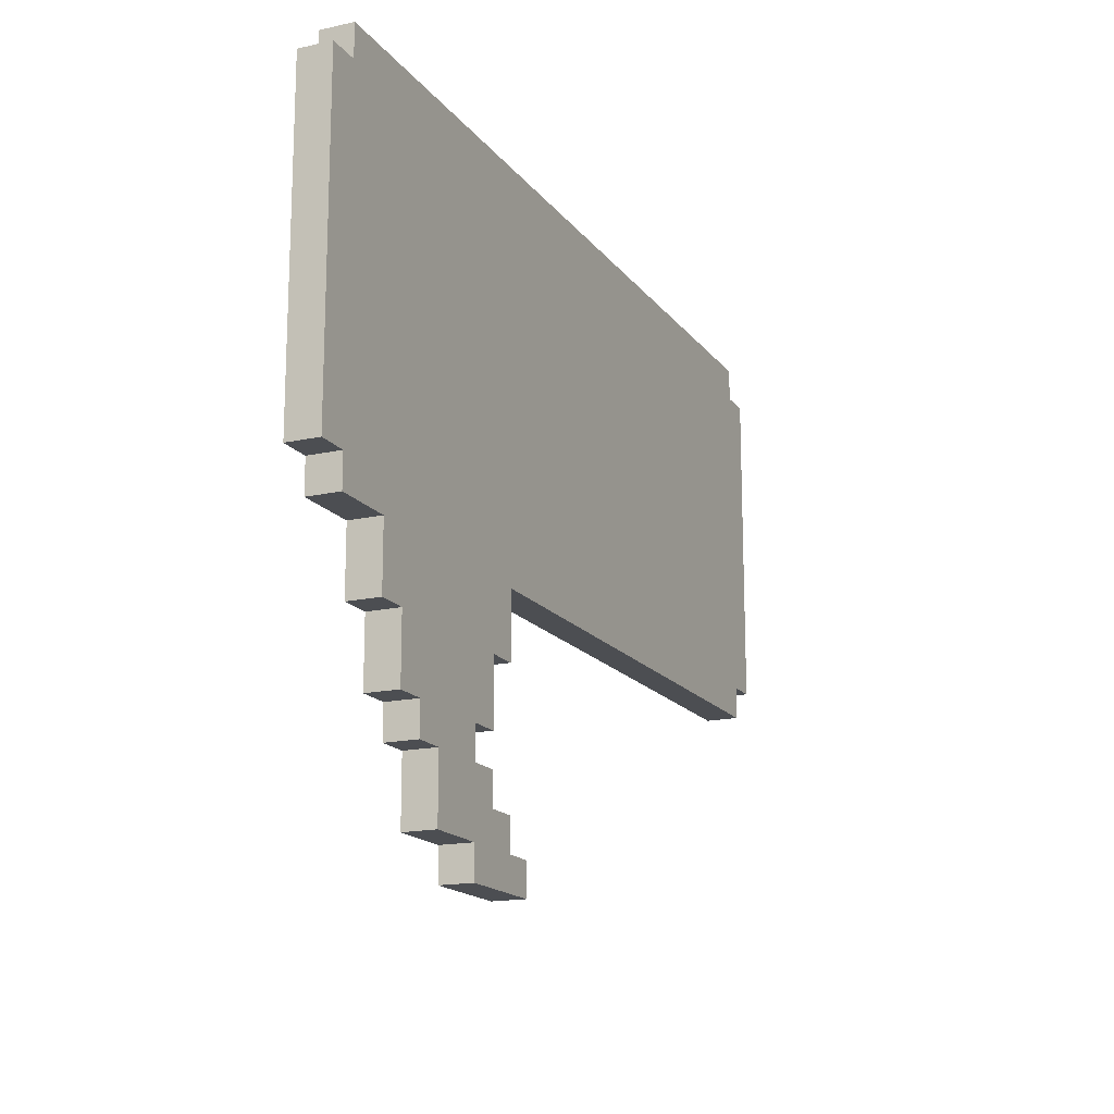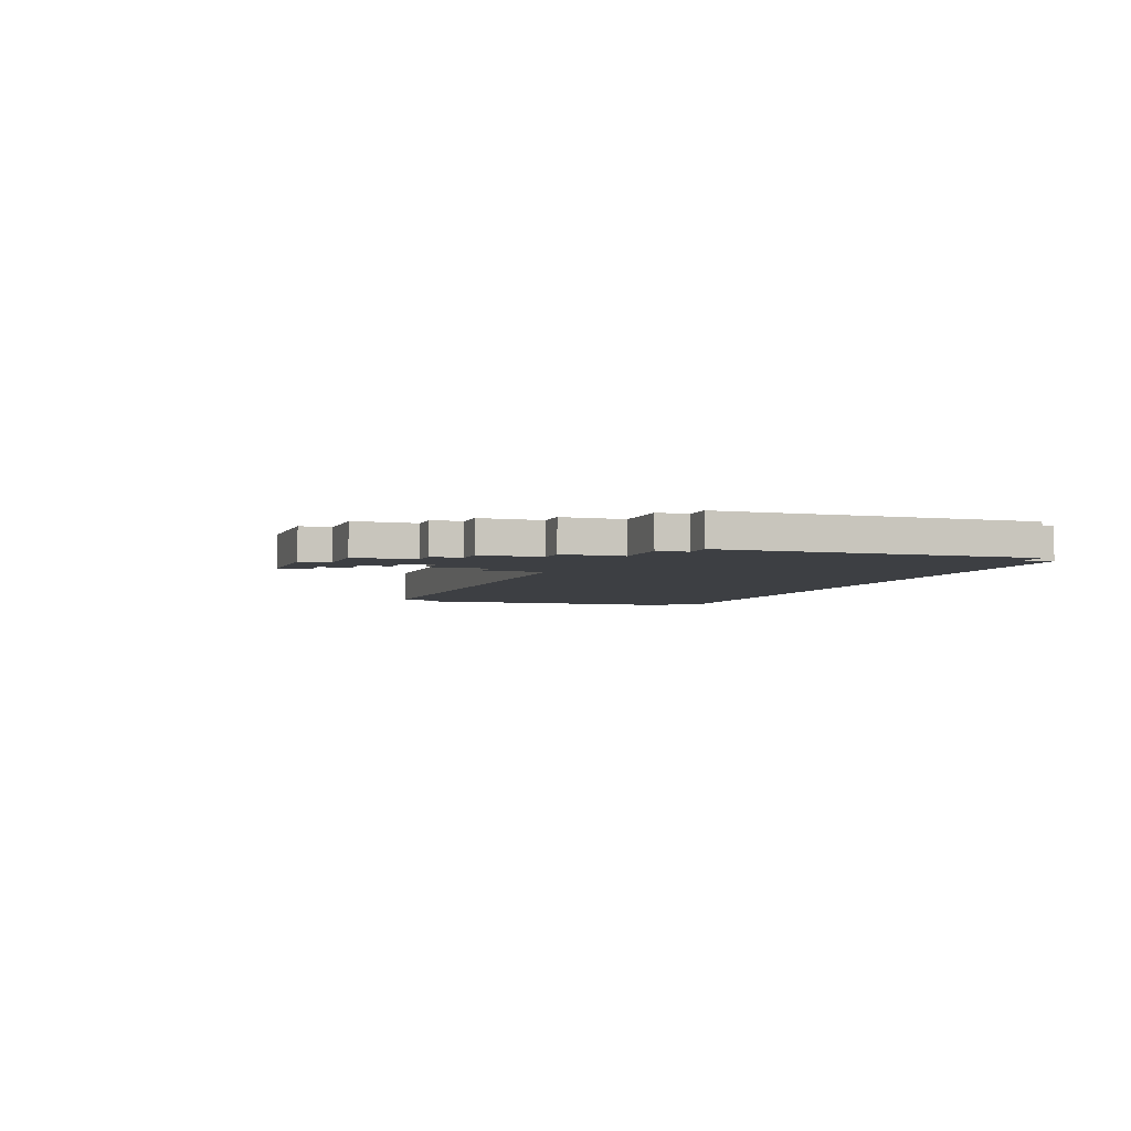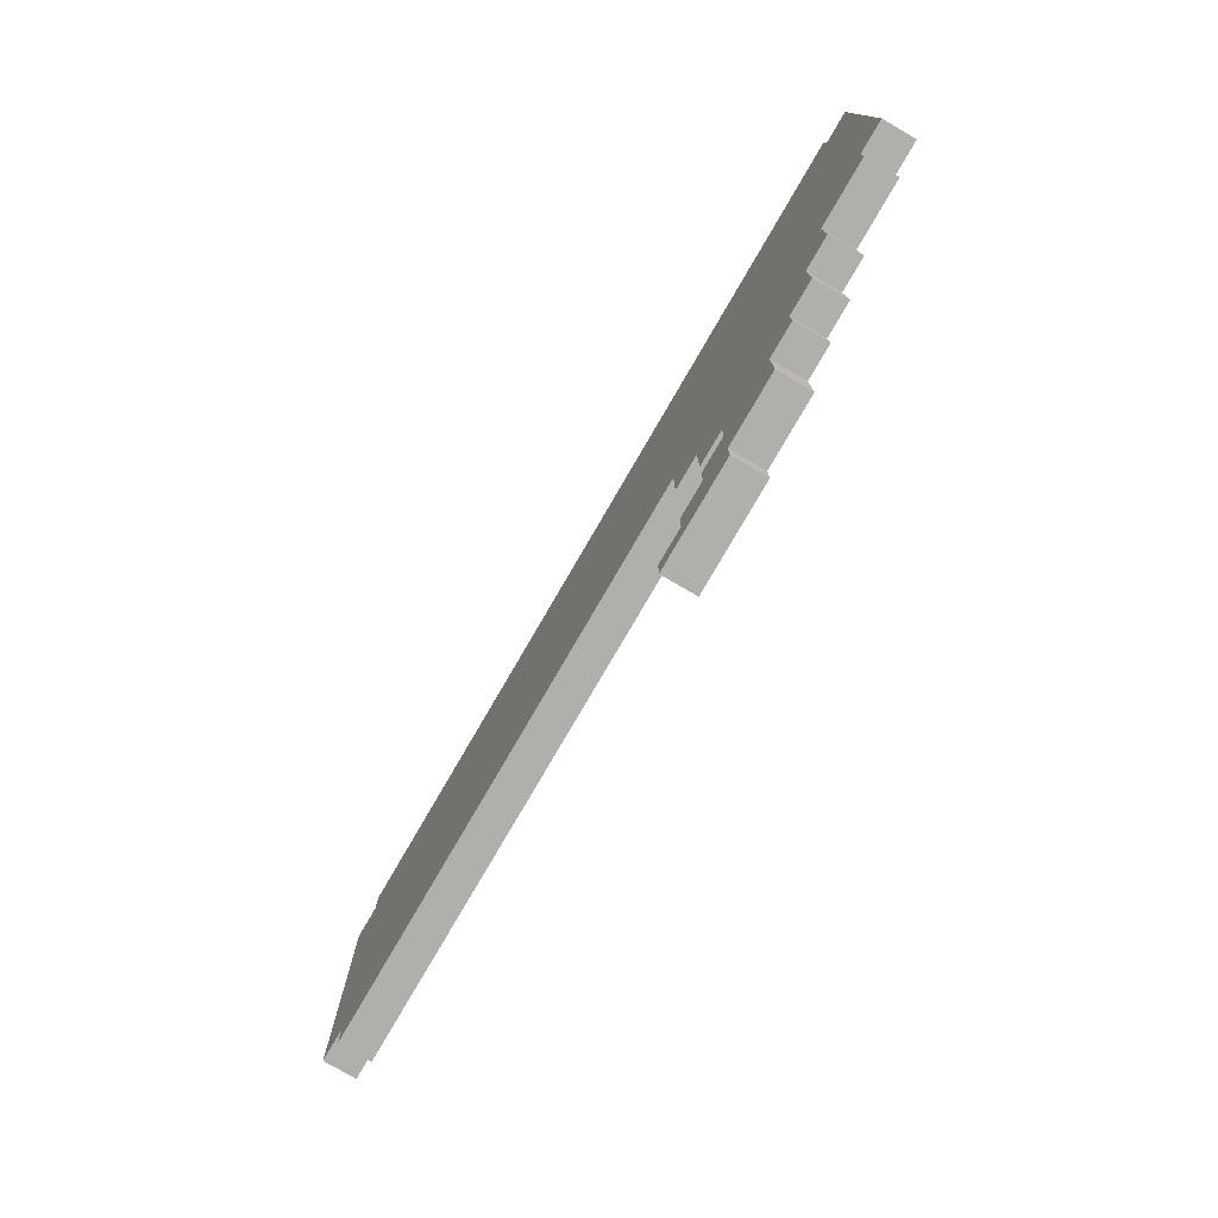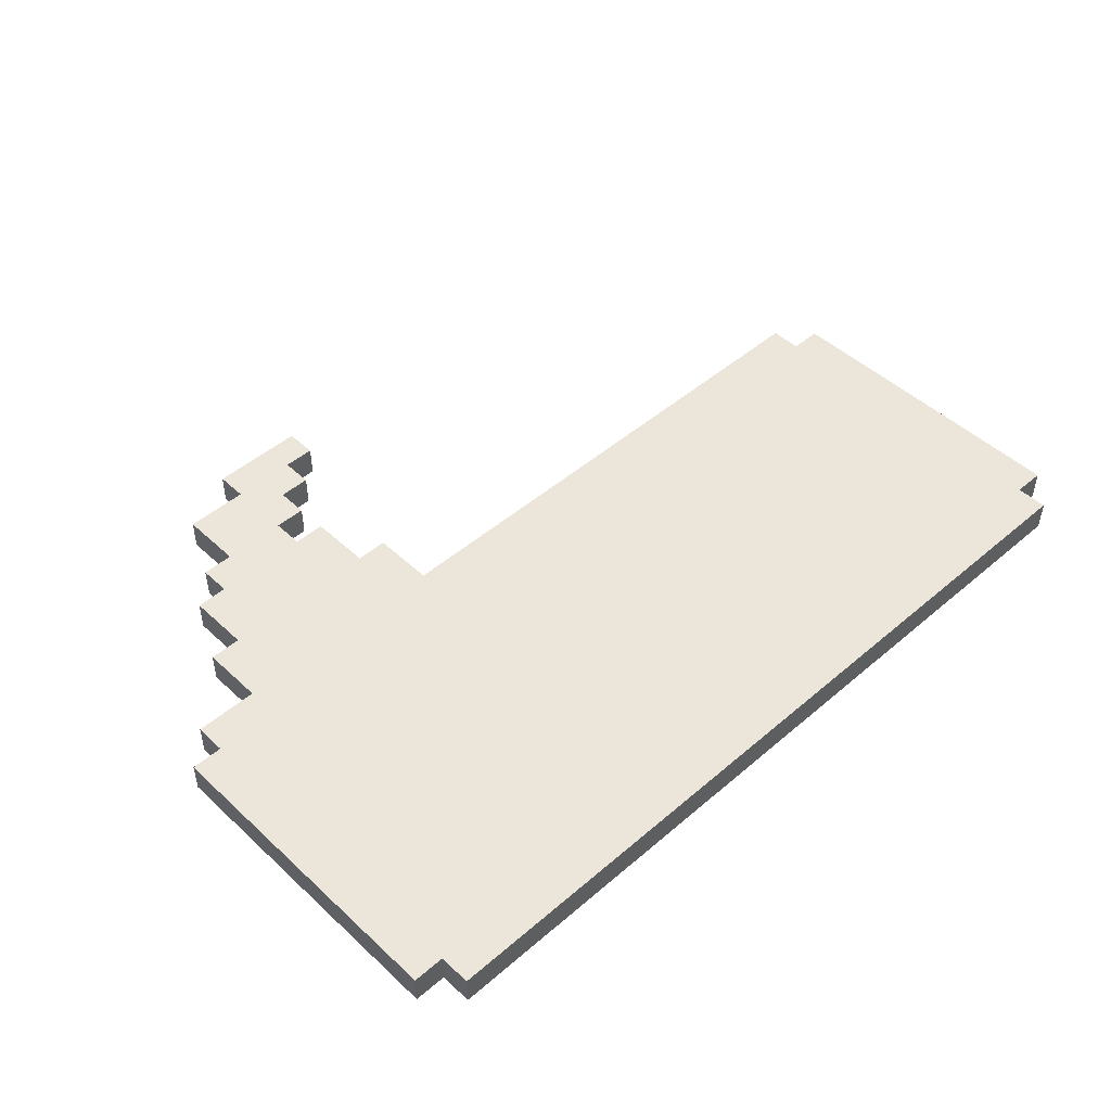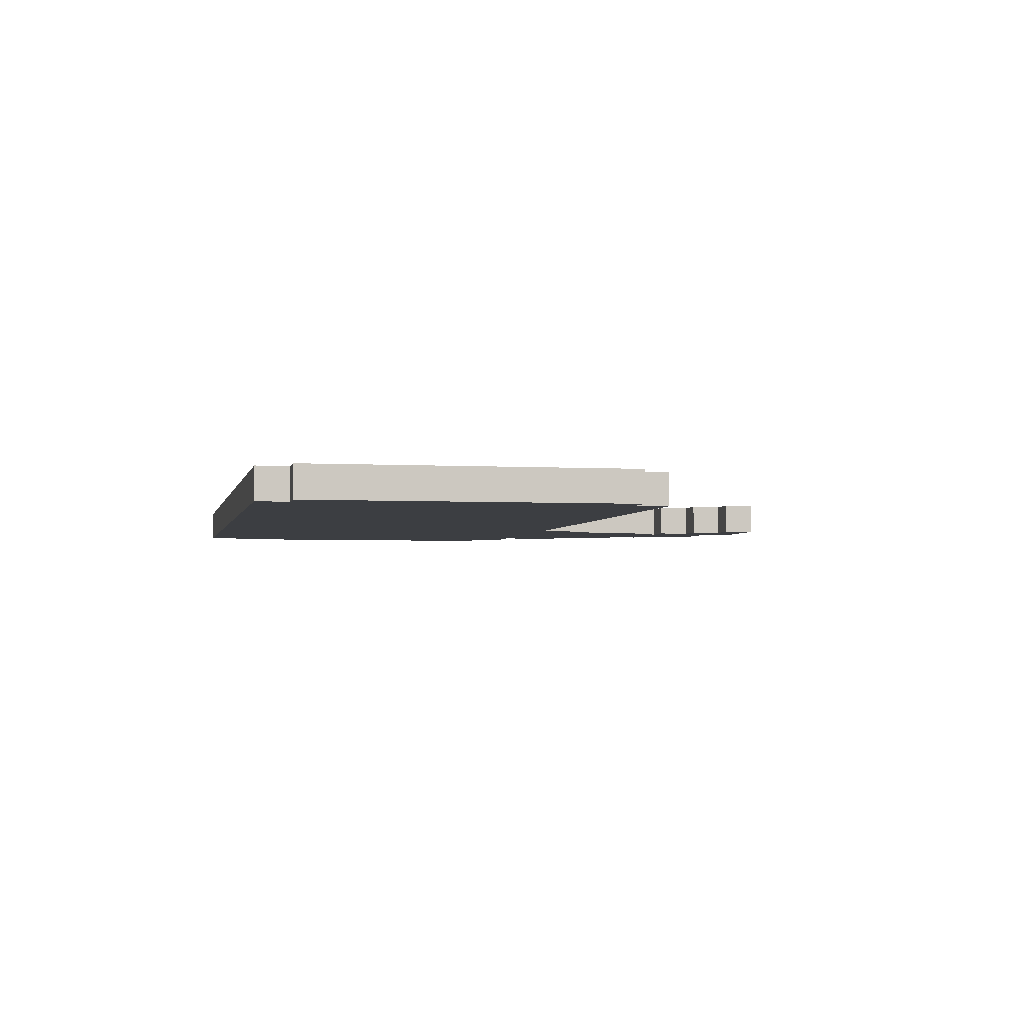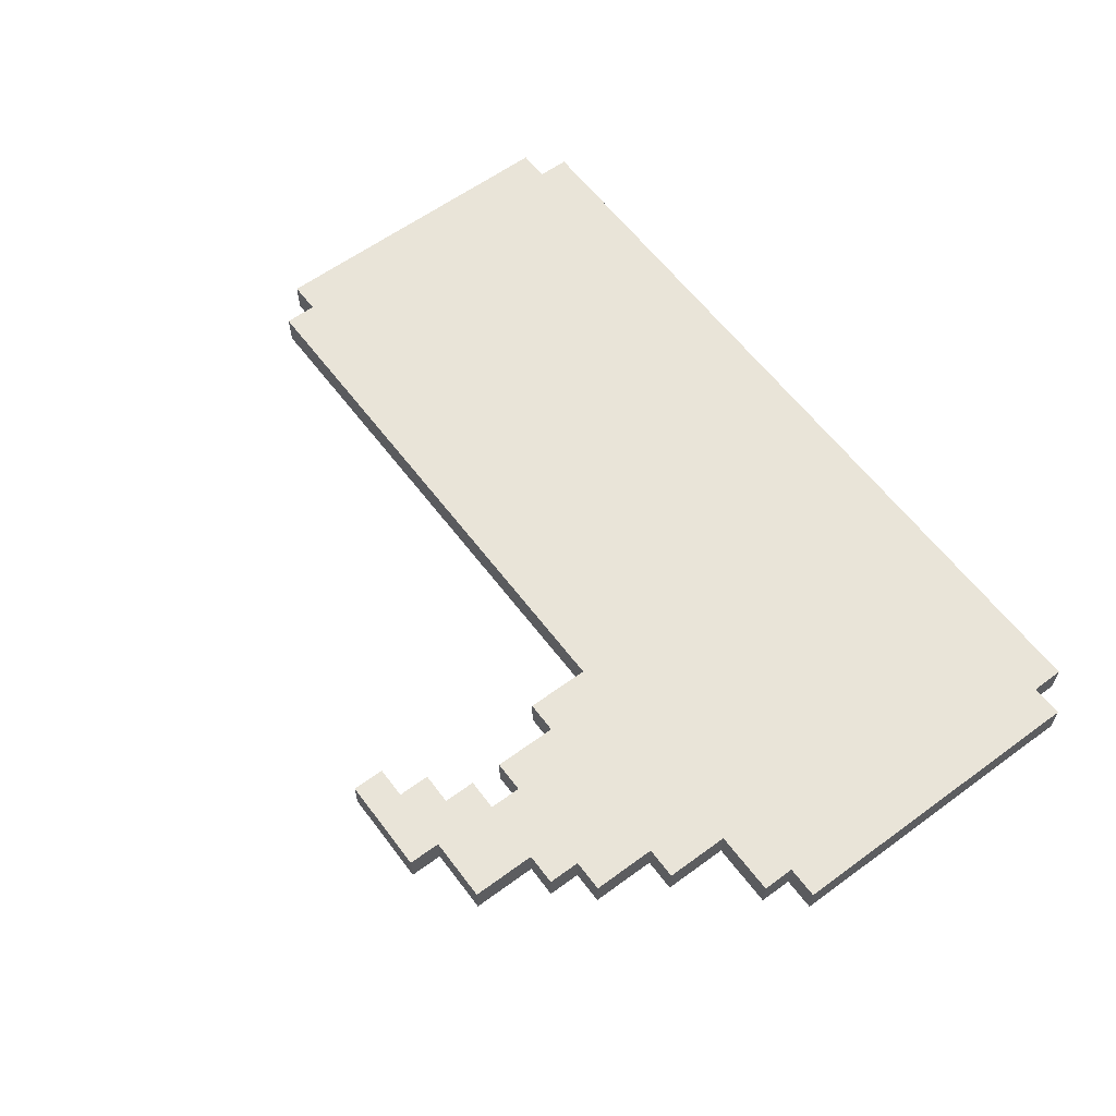
<metadata>
{"format":"obj","ext":"obj","renderer":"f3d","projection":"perspective","resolution":1024,"background":"white","views":[{"elev":-16.5,"azim":114.4,"up":"+Y"},{"elev":-3.9,"azim":71.1,"up":"+Z"},{"elev":-78.3,"azim":59.8,"up":"+Y"},{"elev":47.7,"azim":136.1,"up":"+Z"},{"elev":-3.1,"azim":-101.6,"up":"+Z"},{"elev":60.4,"azim":53.2,"up":"+Z"}]}
</metadata>
<code>
o
v -2.8 1.4 -1.8
v -2.8 1.4 -2
v -2.8 3.4 -1.8
v -2.8 3.4 -2
v -2.6 1.2 -1.8
v -2.6 1.2 -2
v -2.6 1.4 -1.8
v -2.6 1.4 -2
v -2.6 3.4 -1.8
v -2.6 3.4 -2
v -2.6 3.6 -1.8
v -2.6 3.6 -2
v 0.6 -0.4 -1.8
v 0.6 -0.4 -2
v 0.6 -0.2 -1.8
v 0.6 -0.2 -2
v 0.8 -0.2 -1.8
v 0.8 -0.2 -2
v 0.8 0 -1.8
v 0.8 0 -2
v 0.8 0.8 -1.8
v 0.8 0.8 -2
v 0.8 1.2 -1.8
v 0.8 1.2 -2
v 1 0 -1.8
v 1 0 -2
v 1 0.2 -1.8
v 1 0.2 -2
v 1 0.4 -1.8
v 1 0.4 -2
v 1 0.8 -1.8
v 1 0.8 -2
v 1.2 0.2 -1.8
v 1.2 0.2 -2
v 1.2 0.4 -1.8
v 1.2 0.4 -2
v 1.2 -0.4 -1.8
v 1.2 -0.4 -2
v 1.2 -0.2 -1.8
v 1.2 -0.2 -2
v 1.6 -0.2 -1.8
v 1.6 -0.2 -2
v 1.6 0.2 -1.8
v 1.6 0.2 -2
v 1.8 0.2 -1.8
v 1.8 0.2 -2
v 1.8 0.4 -1.8
v 1.8 0.4 -2
v 2 0.4 -1.8
v 2 0.4 -2
v 2 0.8 -1.8
v 2 0.8 -2
v 2.2 0.8 -1.8
v 2.2 0.8 -2
v 2.2 1.2 -1.8
v 2.2 1.2 -2
v 2.6 1.2 -1.8
v 2.6 1.2 -2
v 2.6 1.4 -1.8
v 2.6 1.4 -2
v 2.6 3.4 -1.8
v 2.6 3.4 -2
v 2.6 3.6 -1.8
v 2.6 3.6 -2
v 2.8 1.4 -1.8
v 2.8 1.4 -2
v 2.8 3.4 -1.8
v 2.8 3.4 -2
v -2.8 1.4 -1.8
v -2.8 3.4 -1.8
v -2.6 1.2 -1.8
v -2.6 1.4 -1.8
v -2.6 1.6 -1.8
v -2.6 3.2 -1.8
v -2.6 3.4 -1.8
v -2.6 3.6 -1.8
v -2.4 1.4 -1.8
v -2.4 1.6 -1.8
v -2.4 3.2 -1.8
v -2.4 3.4 -1.8
v -1 2.2 -1.8
v -1 2.6 -1.8
v -0.6 2.2 -1.8
v -0.6 2.6 -1.8
v -0.2 2.2 -1.8
v -0.2 2.6 -1.8
v 0.2 2.2 -1.8
v 0.2 2.6 -1.8
v 0.6 -0.4 -1.8
v 0.6 -0.2 -1.8
v 0.6 2.2 -1.8
v 0.6 2.6 -1.8
v 0.8 -0.2 -1.8
v 0.8 0 -1.8
v 0.8 0.8 -1.8
v 0.8 1.2 -1.8
v 1 0 -1.8
v 1 0.2 -1.8
v 1 0.4 -1.8
v 1 0.8 -1.8
v 1 2.2 -1.8
v 1 2.6 -1.8
v 1.2 -0.4 -1.8
v 1.2 -0.2 -1.8
v 1.2 0.2 -1.8
v 1.2 0.4 -1.8
v 1.6 -0.2 -1.8
v 1.6 0.2 -1.8
v 1.8 0.2 -1.8
v 1.8 0.4 -1.8
v 2 0.4 -1.8
v 2 0.8 -1.8
v 2.2 0.8 -1.8
v 2.2 1.2 -1.8
v 2.4 1.4 -1.8
v 2.4 1.6 -1.8
v 2.4 3.2 -1.8
v 2.4 3.4 -1.8
v 2.6 1.2 -1.8
v 2.6 1.4 -1.8
v 2.6 1.6 -1.8
v 2.6 3.2 -1.8
v 2.6 3.4 -1.8
v 2.6 3.6 -1.8
v 2.8 1.4 -1.8
v 2.8 3.4 -1.8
v -2.8 1.4 -2
v -2.8 3.4 -2
v -2.6 1.2 -2
v -2.6 1.4 -2
v -2.6 1.6 -2
v -2.6 3.2 -2
v -2.6 3.4 -2
v -2.6 3.6 -2
v -2.4 1.4 -2
v -2.4 1.6 -2
v -2.4 3.2 -2
v -2.4 3.4 -2
v -1 2.2 -2
v -1 2.6 -2
v -0.6 2.2 -2
v -0.6 2.6 -2
v -0.2 2.2 -2
v -0.2 2.6 -2
v 0.2 2.2 -2
v 0.2 2.6 -2
v 0.6 -0.4 -2
v 0.6 -0.2 -2
v 0.6 2.2 -2
v 0.6 2.6 -2
v 0.8 -0.2 -2
v 0.8 0 -2
v 0.8 0.8 -2
v 0.8 1.2 -2
v 1 0 -2
v 1 0.2 -2
v 1 0.4 -2
v 1 0.8 -2
v 1 2.2 -2
v 1 2.6 -2
v 1.2 -0.4 -2
v 1.2 -0.2 -2
v 1.2 0.2 -2
v 1.2 0.4 -2
v 1.6 -0.2 -2
v 1.6 0.2 -2
v 1.8 0.2 -2
v 1.8 0.4 -2
v 2 0.4 -2
v 2 0.8 -2
v 2.2 0.8 -2
v 2.2 1.2 -2
v 2.4 1.4 -2
v 2.4 1.6 -2
v 2.4 3.2 -2
v 2.4 3.4 -2
v 2.6 1.2 -2
v 2.6 1.4 -2
v 2.6 1.6 -2
v 2.6 3.2 -2
v 2.6 3.4 -2
v 2.6 3.6 -2
v 2.8 1.4 -2
v 2.8 3.4 -2
v 0.6 -0.4 -1.8
v 1.2 -0.4 -1.8
v 0.6 -0.4 -2
v 1.2 -0.4 -2
v 1.2 -0.2 -1.8
v 1.6 -0.2 -1.8
v 1.2 -0.2 -2
v 1.6 -0.2 -2
v 1.6 0.2 -1.8
v 1.8 0.2 -1.8
v 1.6 0.2 -2
v 1.8 0.2 -2
v 1 0.4 -1.8
v 1.2 0.4 -1.8
v 1.8 0.4 -1.8
v 2 0.4 -1.8
v 1 0.4 -2
v 1.2 0.4 -2
v 1.8 0.4 -2
v 2 0.4 -2
v 0.8 0.8 -1.8
v 1 0.8 -1.8
v 2 0.8 -1.8
v 2.2 0.8 -1.8
v 0.8 0.8 -2
v 1 0.8 -2
v 2 0.8 -2
v 2.2 0.8 -2
v -2.6 1.2 -1.8
v 0.8 1.2 -1.8
v 2.2 1.2 -1.8
v 2.6 1.2 -1.8
v -2.6 1.2 -2
v 0.8 1.2 -2
v 2.2 1.2 -2
v 2.6 1.2 -2
v -2.8 1.4 -1.8
v -2.6 1.4 -1.8
v 2.6 1.4 -1.8
v 2.8 1.4 -1.8
v -2.8 1.4 -2
v -2.6 1.4 -2
v 2.6 1.4 -2
v 2.8 1.4 -2
v 0.6 -0.2 -1.8
v 0.8 -0.2 -1.8
v 0.6 -0.2 -2
v 0.8 -0.2 -2
v 0.8 0 -1.8
v 1 0 -1.8
v 0.8 0 -2
v 1 0 -2
v 1 0.2 -1.8
v 1.2 0.2 -1.8
v 1 0.2 -2
v 1.2 0.2 -2
v -2.8 3.4 -1.8
v -2.6 3.4 -1.8
v 2.6 3.4 -1.8
v 2.8 3.4 -1.8
v -2.8 3.4 -2
v -2.6 3.4 -2
v 2.6 3.4 -2
v 2.8 3.4 -2
v -2.6 3.6 -1.8
v 2.6 3.6 -1.8
v -2.6 3.6 -2
v 2.6 3.6 -2
f 3 2 1
f 4 2 3
f 7 6 5
f 8 6 7
f 11 10 9
f 12 10 11
f 15 14 13
f 16 14 15
f 19 18 17
f 20 18 19
f 23 22 21
f 24 22 23
f 27 26 25
f 28 26 27
f 31 30 29
f 32 30 31
f 35 34 33
f 36 34 35
f 37 38 39
f 39 38 40
f 41 42 43
f 43 42 44
f 45 46 47
f 47 46 48
f 49 50 51
f 51 50 52
f 53 54 55
f 55 54 56
f 57 58 59
f 59 58 60
f 61 62 63
f 63 62 64
f 65 66 67
f 67 66 68
f 72 70 69
f 73 70 72
f 74 70 73
f 75 70 74
f 77 72 71
f 77 73 72
f 78 74 73
f 78 73 77
f 79 76 75
f 79 74 78
f 79 75 74
f 80 76 79
f 81 78 77
f 81 79 78
f 81 80 79
f 82 80 81
f 83 81 77
f 83 82 81
f 84 80 82
f 84 82 83
f 85 83 77
f 85 84 83
f 86 80 84
f 86 84 85
f 87 85 77
f 87 86 85
f 88 80 86
f 88 86 87
f 91 87 77
f 91 88 87
f 92 80 88
f 92 88 91
f 93 90 89
f 96 77 71
f 97 94 93
f 100 96 95
f 101 91 77
f 101 92 91
f 102 80 92
f 102 92 101
f 103 98 97
f 103 93 89
f 103 97 93
f 104 98 103
f 105 98 104
f 106 100 99
f 107 105 104
f 107 106 105
f 108 106 107
f 109 106 108
f 110 100 106
f 110 106 109
f 111 100 110
f 112 96 100
f 112 100 111
f 113 96 112
f 114 77 96
f 114 96 113
f 115 101 77
f 115 77 114
f 115 102 101
f 116 102 115
f 117 80 102
f 117 102 116
f 118 76 80
f 118 80 117
f 119 116 115
f 119 115 114
f 120 116 119
f 121 117 116
f 121 116 120
f 122 118 117
f 122 117 121
f 123 76 118
f 123 118 122
f 124 76 123
f 125 122 121
f 125 123 122
f 125 121 120
f 126 123 125
f 127 128 130
f 130 128 131
f 131 128 132
f 132 128 133
f 129 130 135
f 130 131 135
f 131 132 136
f 135 131 136
f 133 134 137
f 136 132 137
f 132 133 137
f 137 134 138
f 135 136 139
f 136 137 139
f 137 138 139
f 139 138 140
f 135 139 141
f 139 140 141
f 140 138 142
f 141 140 142
f 135 141 143
f 141 142 143
f 142 138 144
f 143 142 144
f 135 143 145
f 143 144 145
f 144 138 146
f 145 144 146
f 135 145 149
f 145 146 149
f 146 138 150
f 149 146 150
f 147 148 151
f 129 135 154
f 151 152 155
f 153 154 158
f 135 149 159
f 149 150 159
f 150 138 160
f 159 150 160
f 155 156 161
f 147 151 161
f 151 155 161
f 161 156 162
f 162 156 163
f 157 158 164
f 162 163 165
f 163 164 165
f 165 164 166
f 166 164 167
f 164 158 168
f 167 164 168
f 168 158 169
f 158 154 170
f 169 158 170
f 170 154 171
f 154 135 172
f 171 154 172
f 135 159 173
f 172 135 173
f 159 160 173
f 173 160 174
f 160 138 175
f 174 160 175
f 138 134 176
f 175 138 176
f 173 174 177
f 172 173 177
f 177 174 178
f 174 175 179
f 178 174 179
f 175 176 180
f 179 175 180
f 176 134 181
f 180 176 181
f 181 134 182
f 179 180 183
f 180 181 183
f 178 179 183
f 183 181 184
f 187 186 185
f 188 186 187
f 191 190 189
f 192 190 191
f 195 194 193
f 196 194 195
f 201 198 197
f 202 198 201
f 203 200 199
f 204 200 203
f 209 206 205
f 210 206 209
f 211 208 207
f 212 208 211
f 217 214 213
f 218 214 217
f 219 216 215
f 220 216 219
f 225 222 221
f 226 222 225
f 227 224 223
f 228 224 227
f 229 230 231
f 231 230 232
f 233 234 235
f 235 234 236
f 237 238 239
f 239 238 240
f 241 242 245
f 245 242 246
f 243 244 247
f 247 244 248
f 249 250 251
f 251 250 252

</code>
